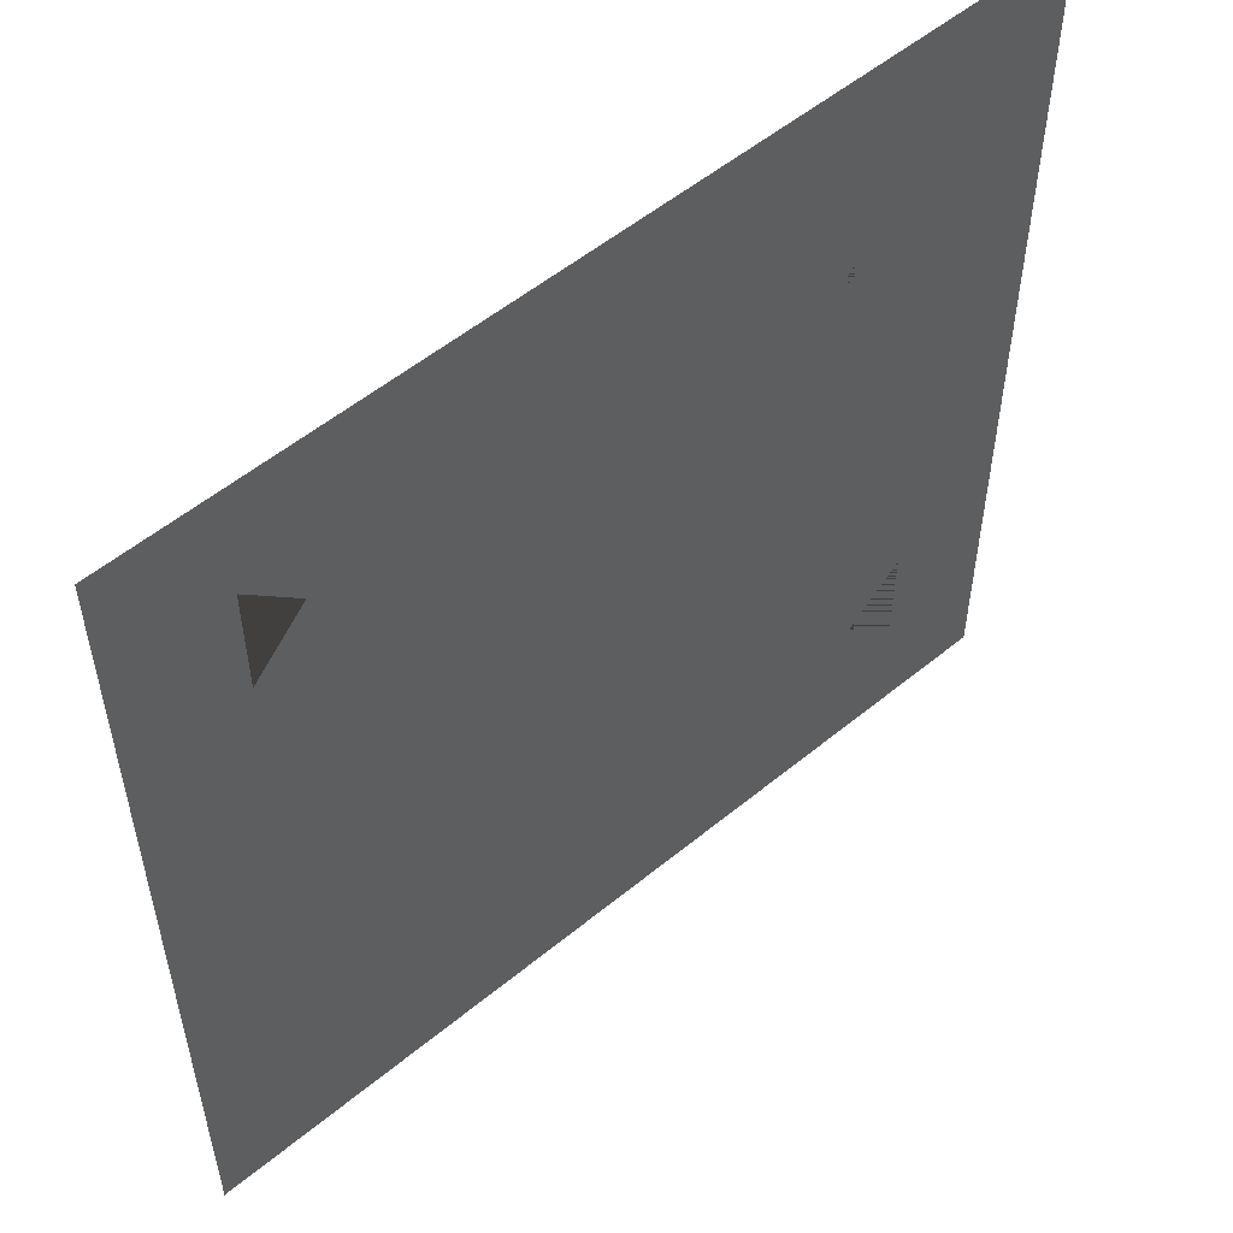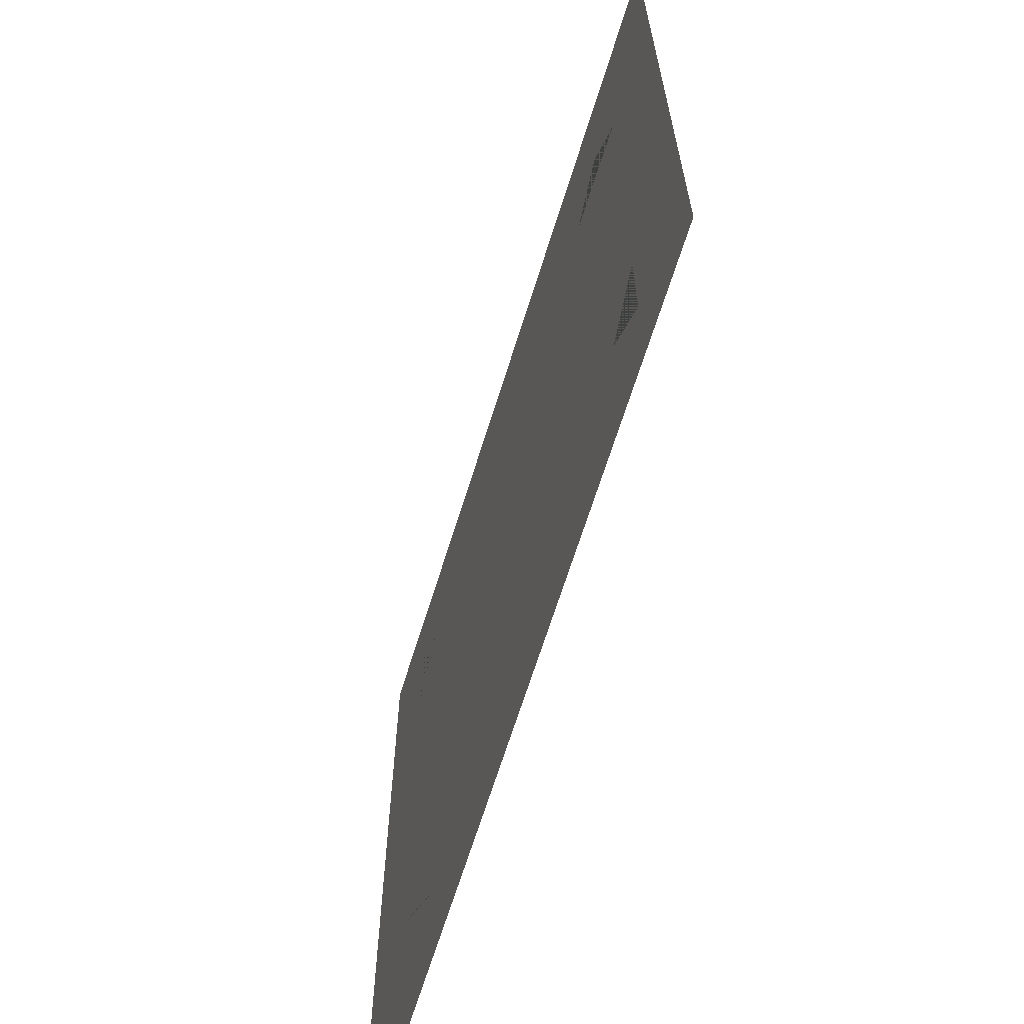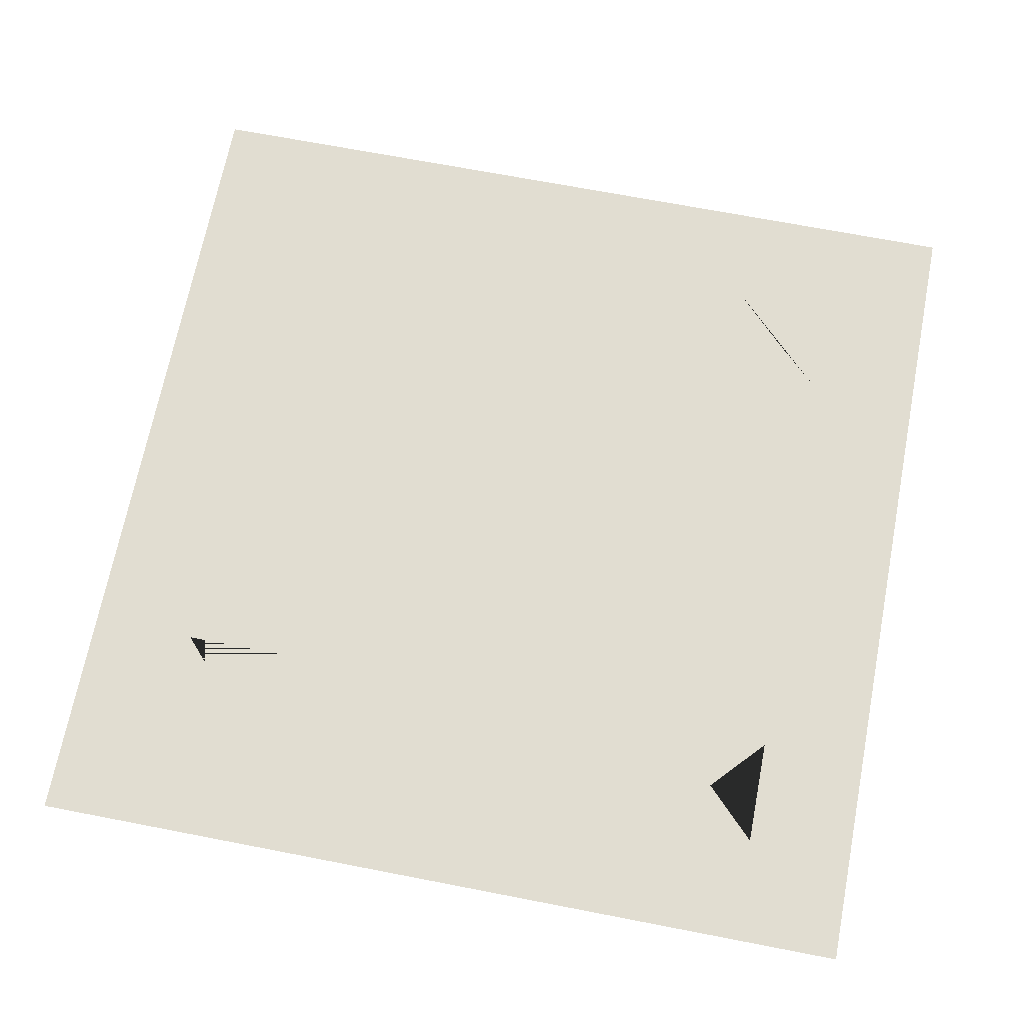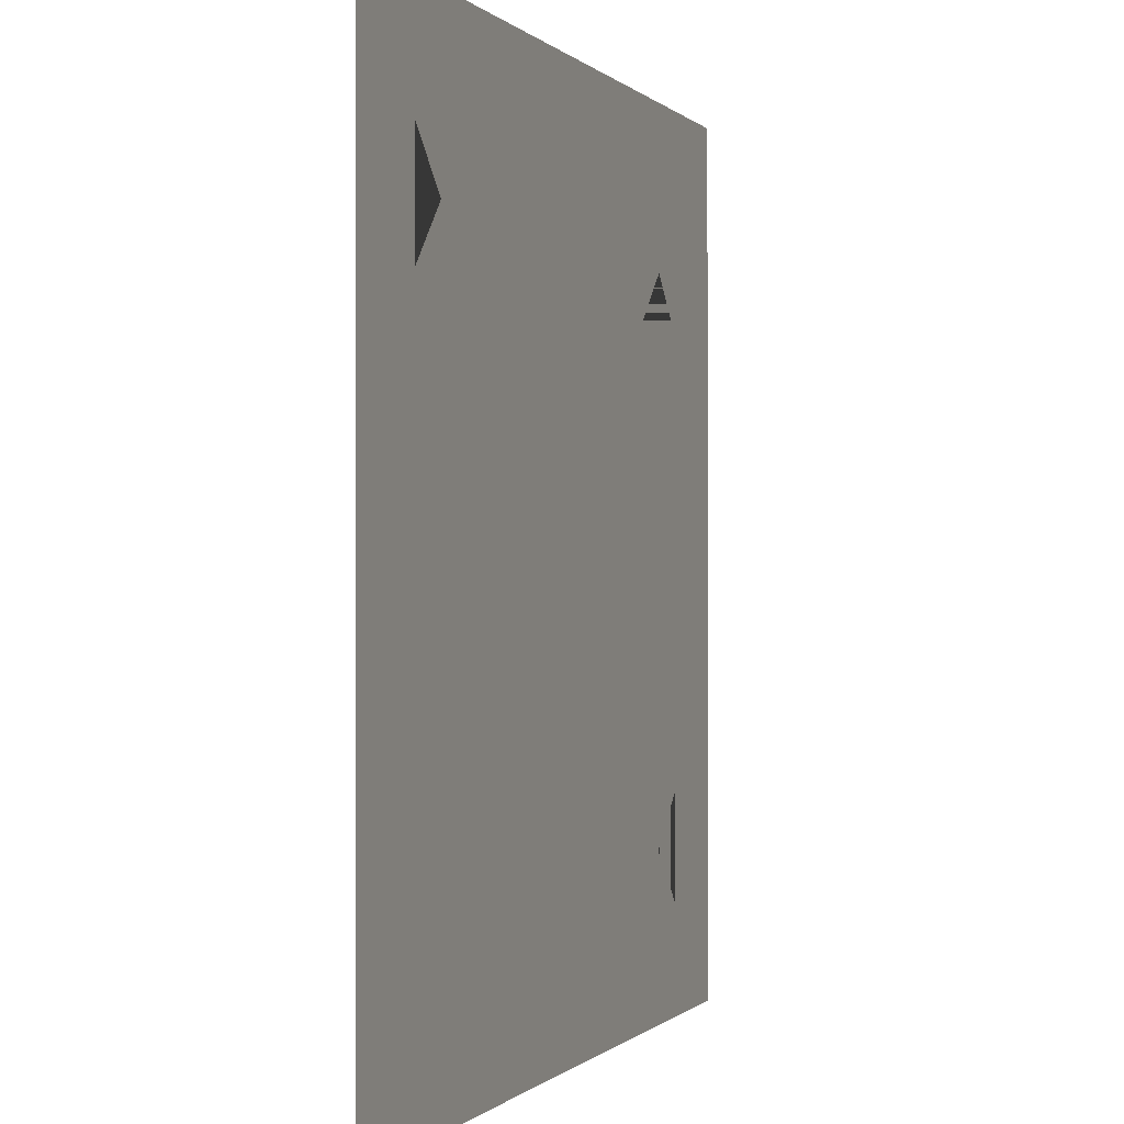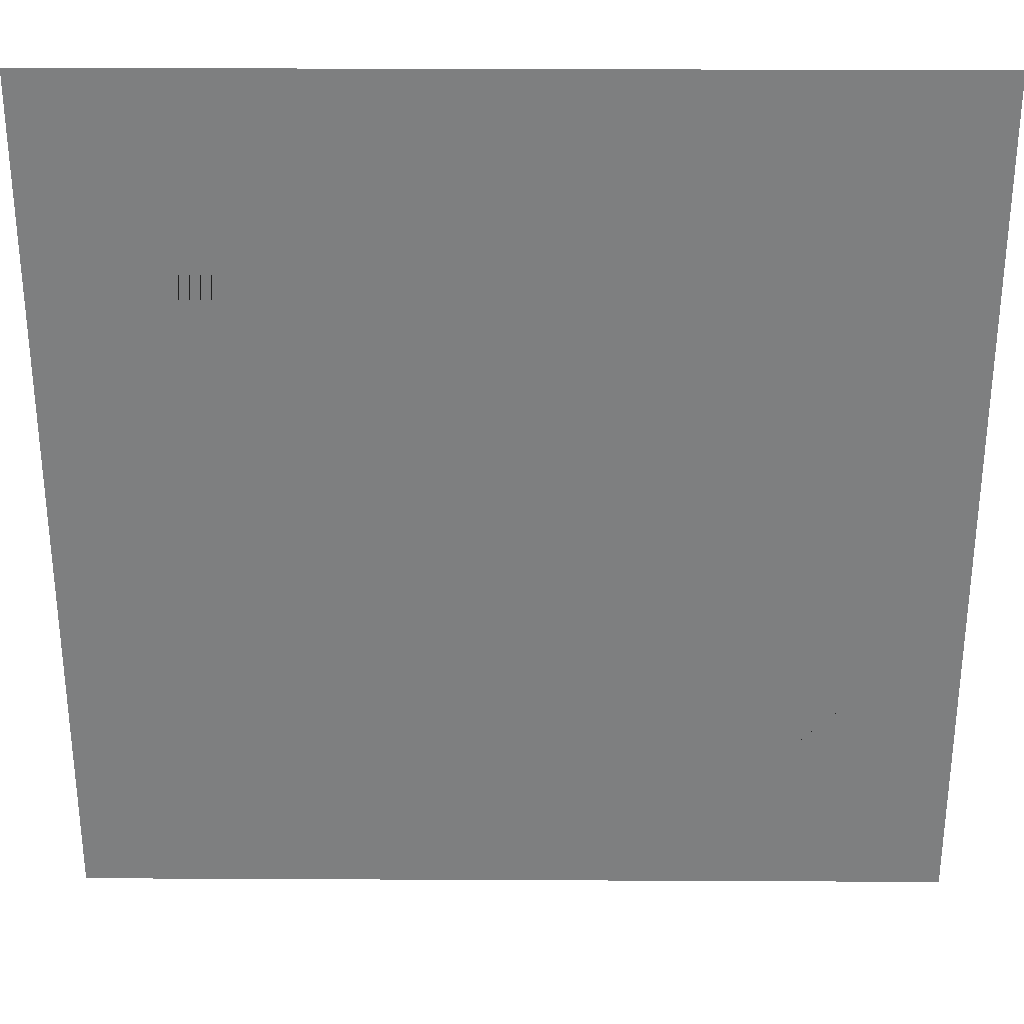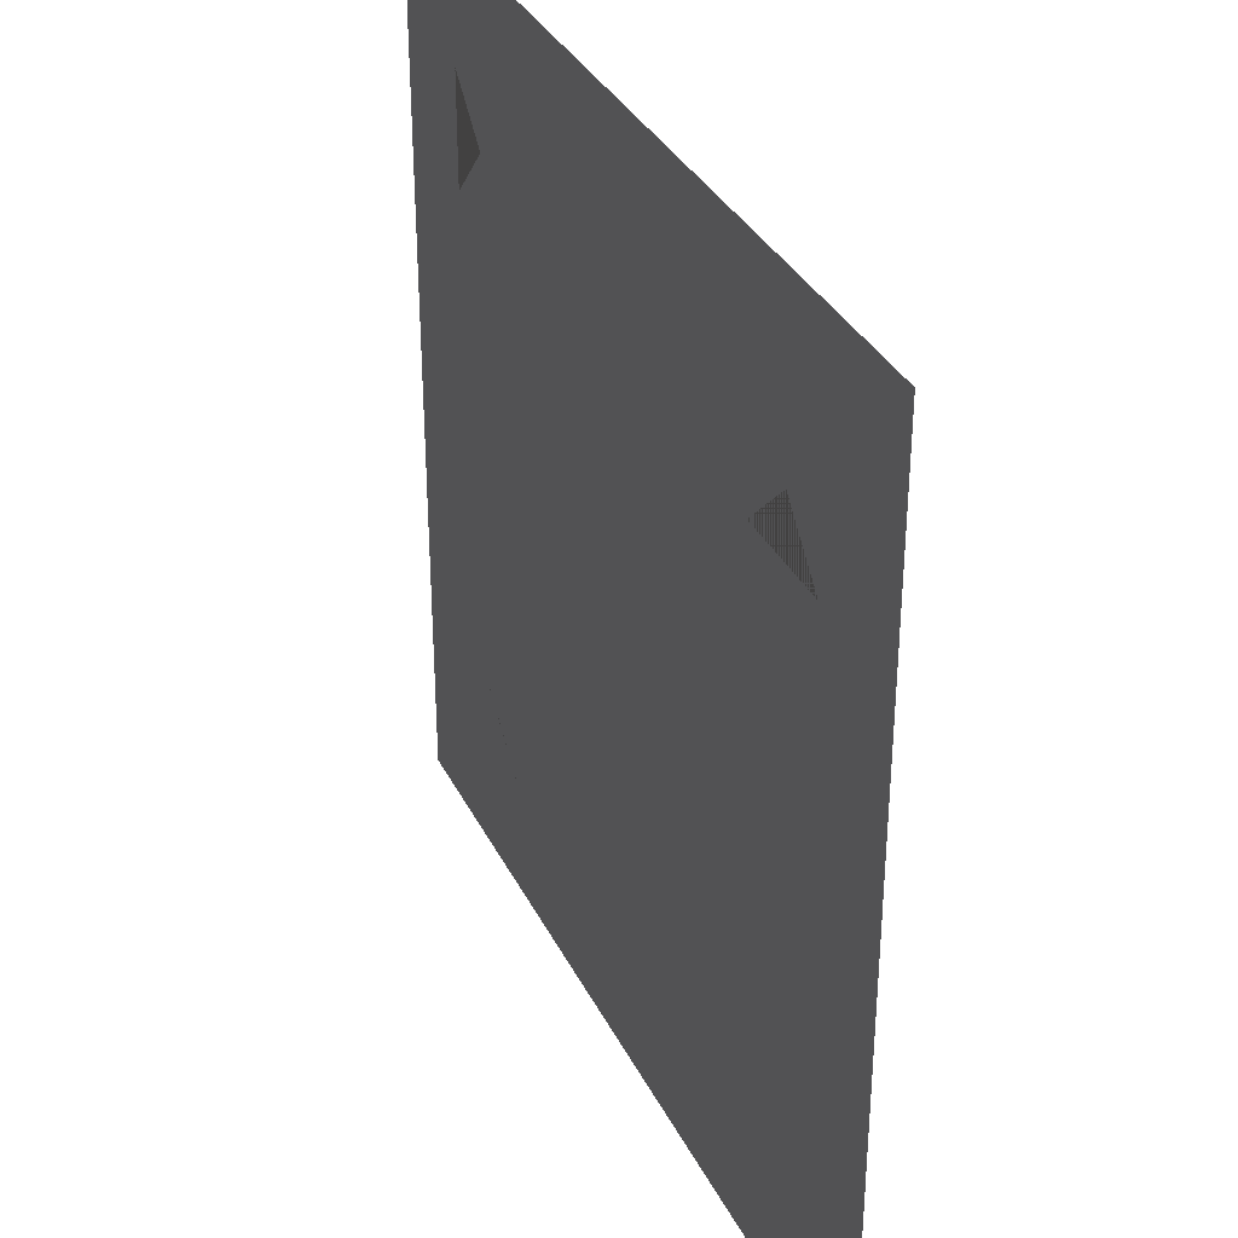
<metadata>
{"format":"obj","ext":"obj","renderer":"f3d","projection":"perspective","resolution":1024,"background":"white","views":[{"elev":54.6,"azim":-41.0,"up":"+Y"},{"elev":-66.8,"azim":72.7,"up":"+Y"},{"elev":68.7,"azim":-169.0,"up":"+Z"},{"elev":-0.3,"azim":-70.5,"up":"+Y"},{"elev":30.3,"azim":-179.6,"up":"+Y"},{"elev":34.2,"azim":66.5,"up":"+Y"}]}
</metadata>
<code>
o Plane.001
v 0.75 0.75 0
v 1 0.75 0
v 1 1 0
v 0.75 1 0
v -0.25 0.75 0
v -0.1043 0.75 0
v 0 1 0
v -0.25 1 0
v -0.25 -0.25 0
v -0.1006 -0.25 0
v 0.1211 0.003228 0
v -0.25 0.08573 0
v 0.75 -0.25 0
v 1 -0.25 0
v 1 0 0
v 0.75 0.07715 0
v 0.25 -0.25 0
v 0.5 -0.25 0
v 0.5 -0.0557 0
v 0.25 0.07718 0
v 0.25 -0.75 0
v 0.5 -0.75 0
v 0.5 -0.5 0
v 0.25 -0.5 0
v 0.75 -0.75 0
v 1 -0.75 0
v 1 -0.5 0
v 0.75 -0.5 0
v -0.75 -0.25 0
v -0.5 -0.25 0
v -0.5 -0.08972 0
v -0.75 0.09672 0
v -0.75 -0.75 0
v -0.5 -0.75 0
v -0.5 -0.5 0
v -0.75 -0.5 0
v -0.25 -0.75 0
v -0.1213 -0.75 0
v 0.1235 -0.5 0
v -0.25 -0.5 0
v -0.75 0.75 0
v -0.5 0.75 0
v -0.5 1 0
v -0.75 1 0
v -0.75 0.25 0
v -0.5 0.25 0
v -0.5 0.5 0
v -0.75 0.5 0
v -0.25 0.25 0
v -0.1162 0.25 0
v 0.1194 0.5 0
v -0.25 0.5 0
v 0.25 0.75 0
v 0.5 0.75 0
v 0.5 1 0
v 0.25 1 0
v 0.25 0.25 0
v 0.5 0.25 0
v 0.5 0.5 0
v 0.25 0.5 0
v 0.75 0.25 0
v 1 0.25 0
v 1 0.5 0
v 0.75 0.5 0
v -1 0.25 0
v -1 0.5 0
v -1 0 0
v -1 0.75 0
v -1 1 0
v -0.5 -1 0
v -0.25 -1 0
v 0 -1 0
v -1 -0.75 0
v -1 -0.5 0
v -1 -1 0
v -0.75 -1 0
v -1 -0.25 0
v 0.5 -1 0
v 0.75 -1 0
v 1 -1 0
v 0.25 -1 0
v -0.6219 -0.6242 0
v 0.6244 -0.6231 0
v 0.631 0.6301 0
v -0.6313 0.6301 0
f 1 2 3 4
f 5 6 7 8
f 9 10 11 12
f 13 14 15 16
f 17 18 19 20
f 21 22 23 24
f 25 26 27 28
f 29 30 31 32
f 37 38 39 40
f 41 42 43 44
f 45 46 47 48
f 49 50 51 52
f 53 54 55 56
f 57 58 59 60
f 61 62 63 64
f 58 61 64 59
f 19 16 61 58
f 16 15 62 61
f 50 57 60 51
f 11 20 57 50
f 20 19 58 57
f 6 53 56 7
f 51 60 53 6
f 60 59 54 53
f 46 49 52 47
f 31 12 49 46
f 12 11 50 49
f 65 45 48 66
f 67 32 45 65
f 32 31 46 45
f 68 41 44 69
f 66 48 41 68
f 34 37 40 35
f 70 71 37 34
f 71 72 38 37
f 73 33 36 74
f 75 76 33 73
f 76 70 34 33
f 77 29 32 67
f 74 36 29 77
f 36 35 30 29
f 78 79 25 22
f 79 80 26 25
f 38 21 24 39
f 72 81 21 38
f 81 78 22 21
f 10 17 20 11
f 39 24 17 10
f 24 23 18 17
f 18 13 16 19
f 23 28 13 18
f 28 27 14 13
f 30 9 12 31
f 35 40 9 30
f 40 39 10 9
f 42 5 8 43
f 47 52 5 42
f 52 51 6 5
f 54 1 4 55
f 64 63 2 1
f 34 82 33
f 48 85 41
f 28 83 25
f 36 33 82 34 35
f 25 83 28 23 22
f 64 84 59
f 48 47 42 41 85
f 59 84 64 1 54

</code>
